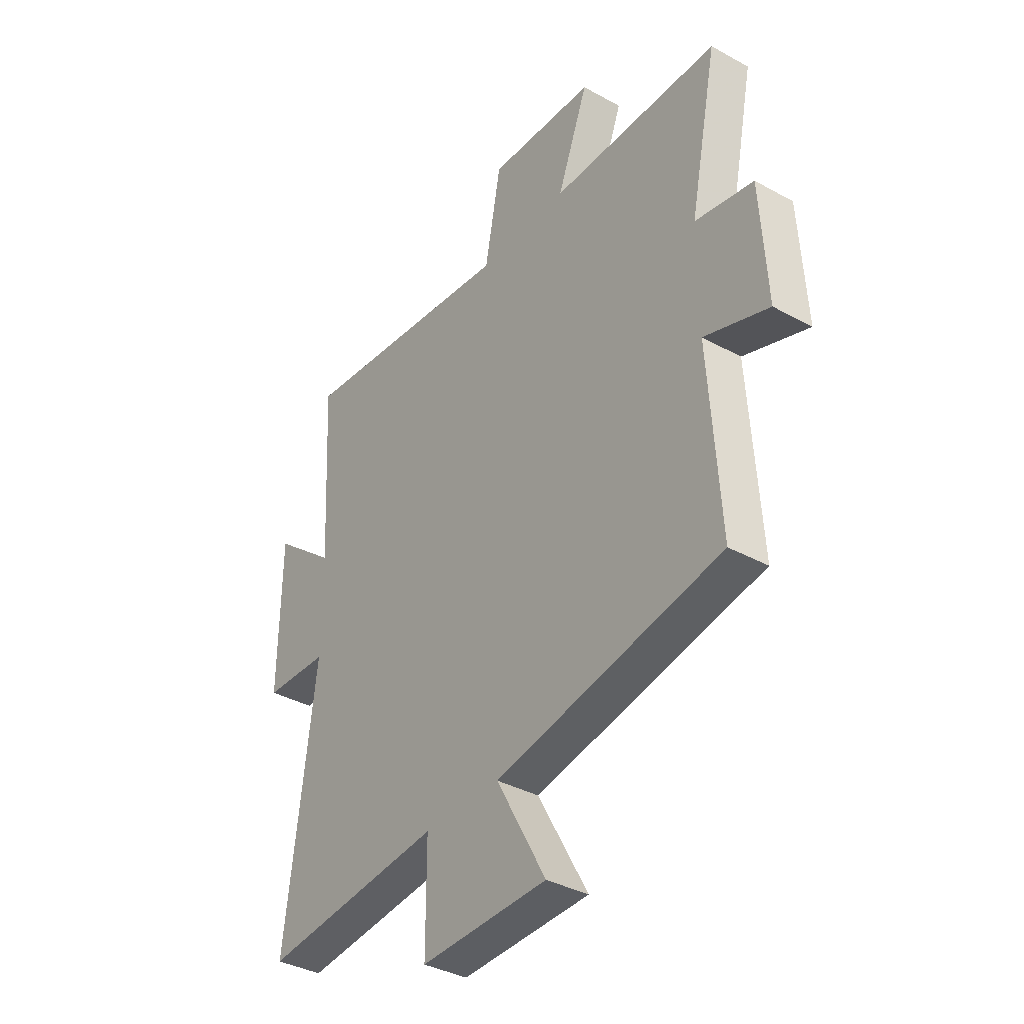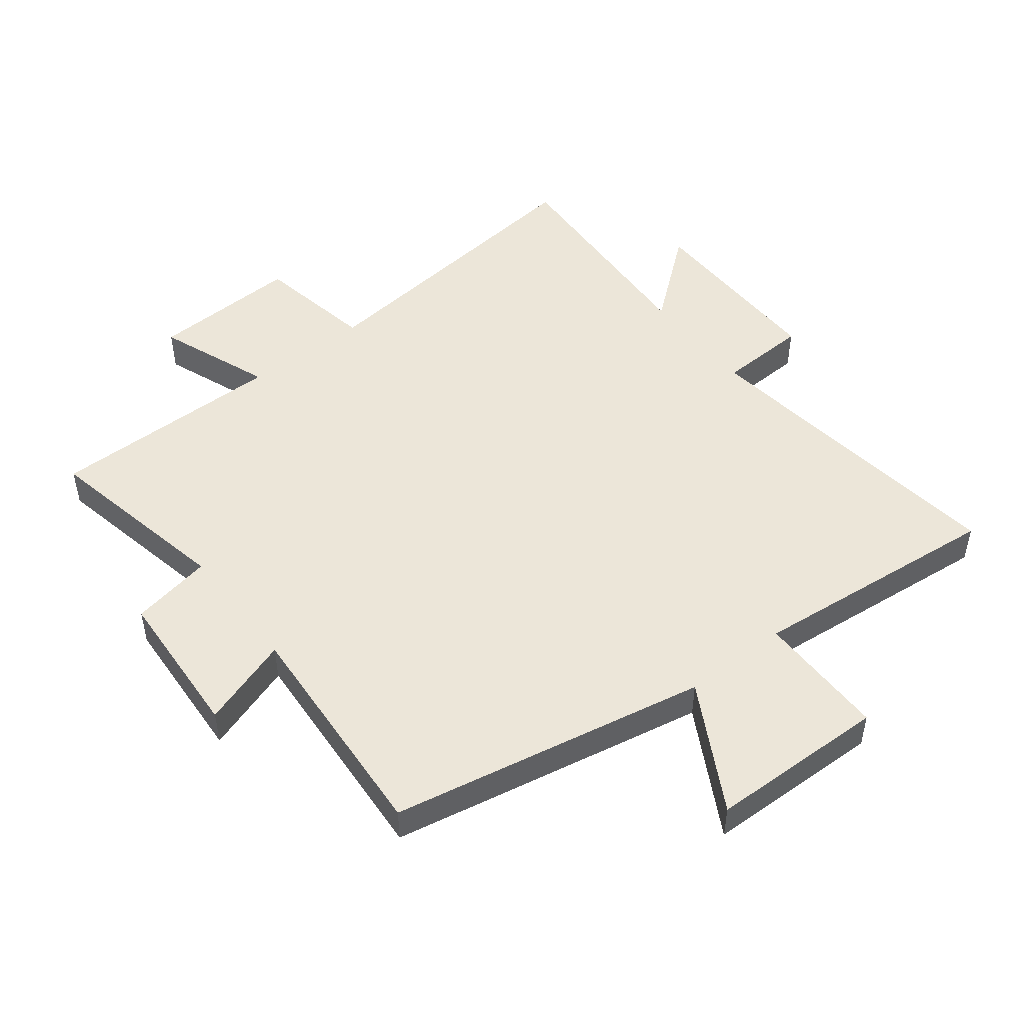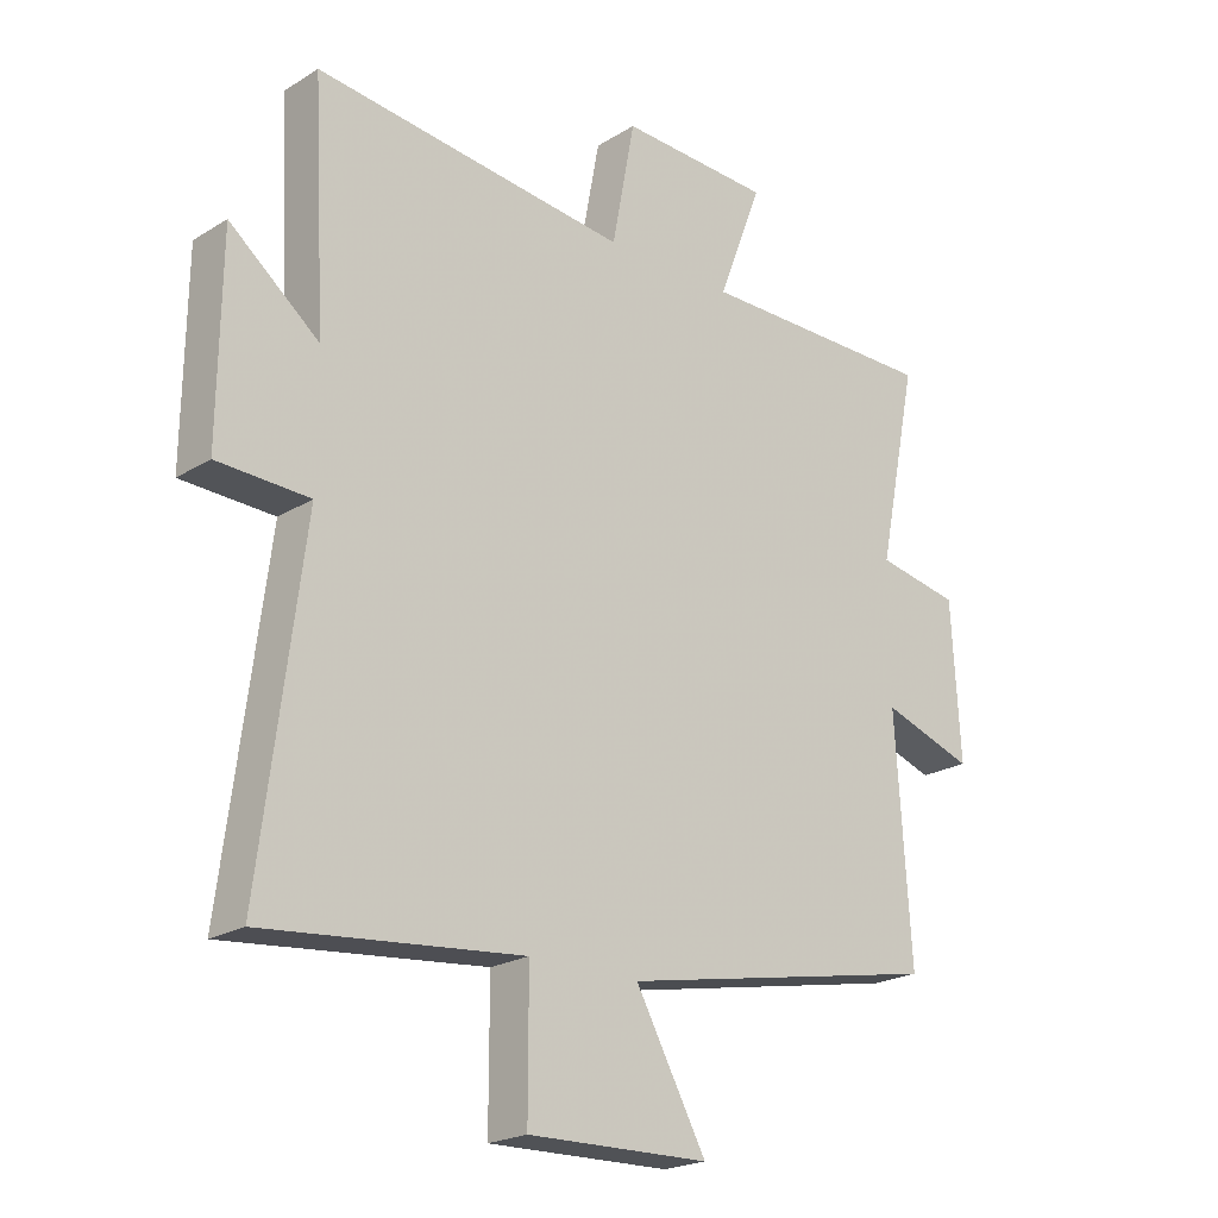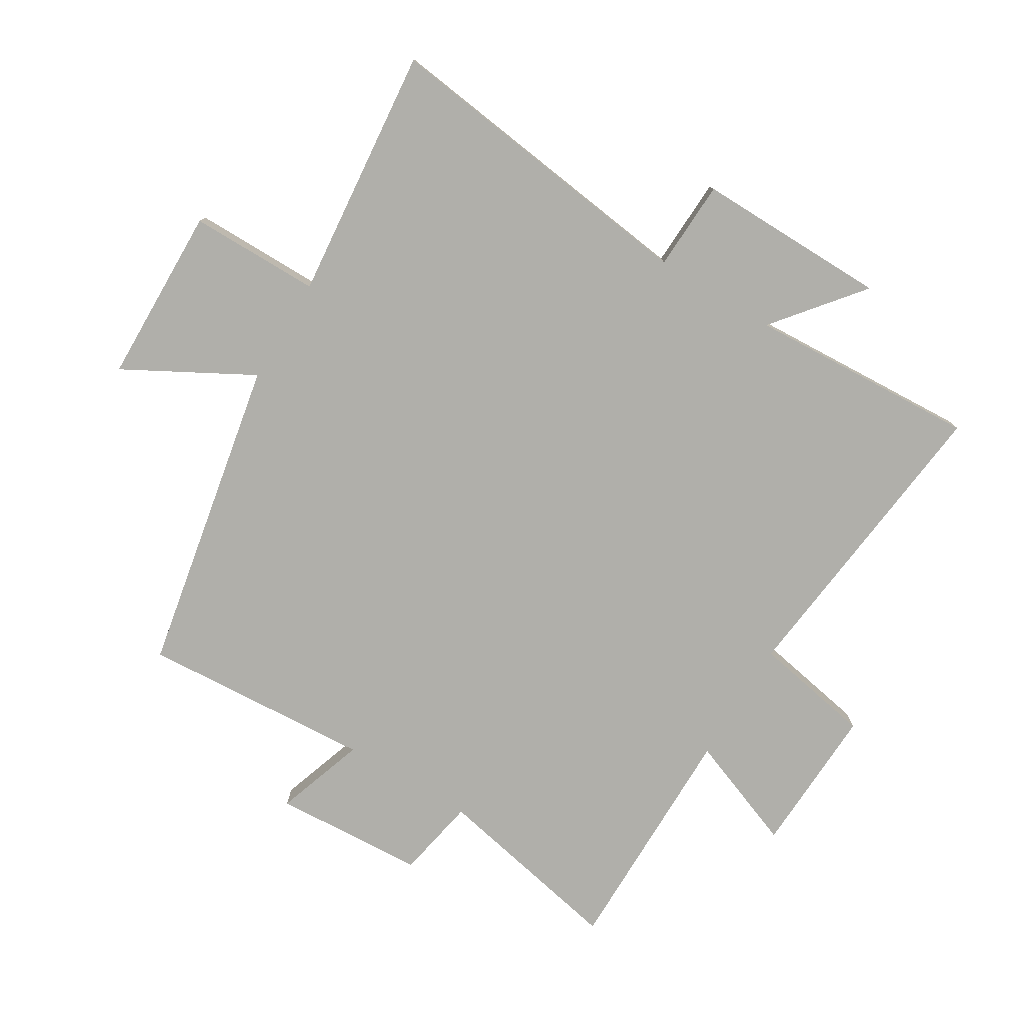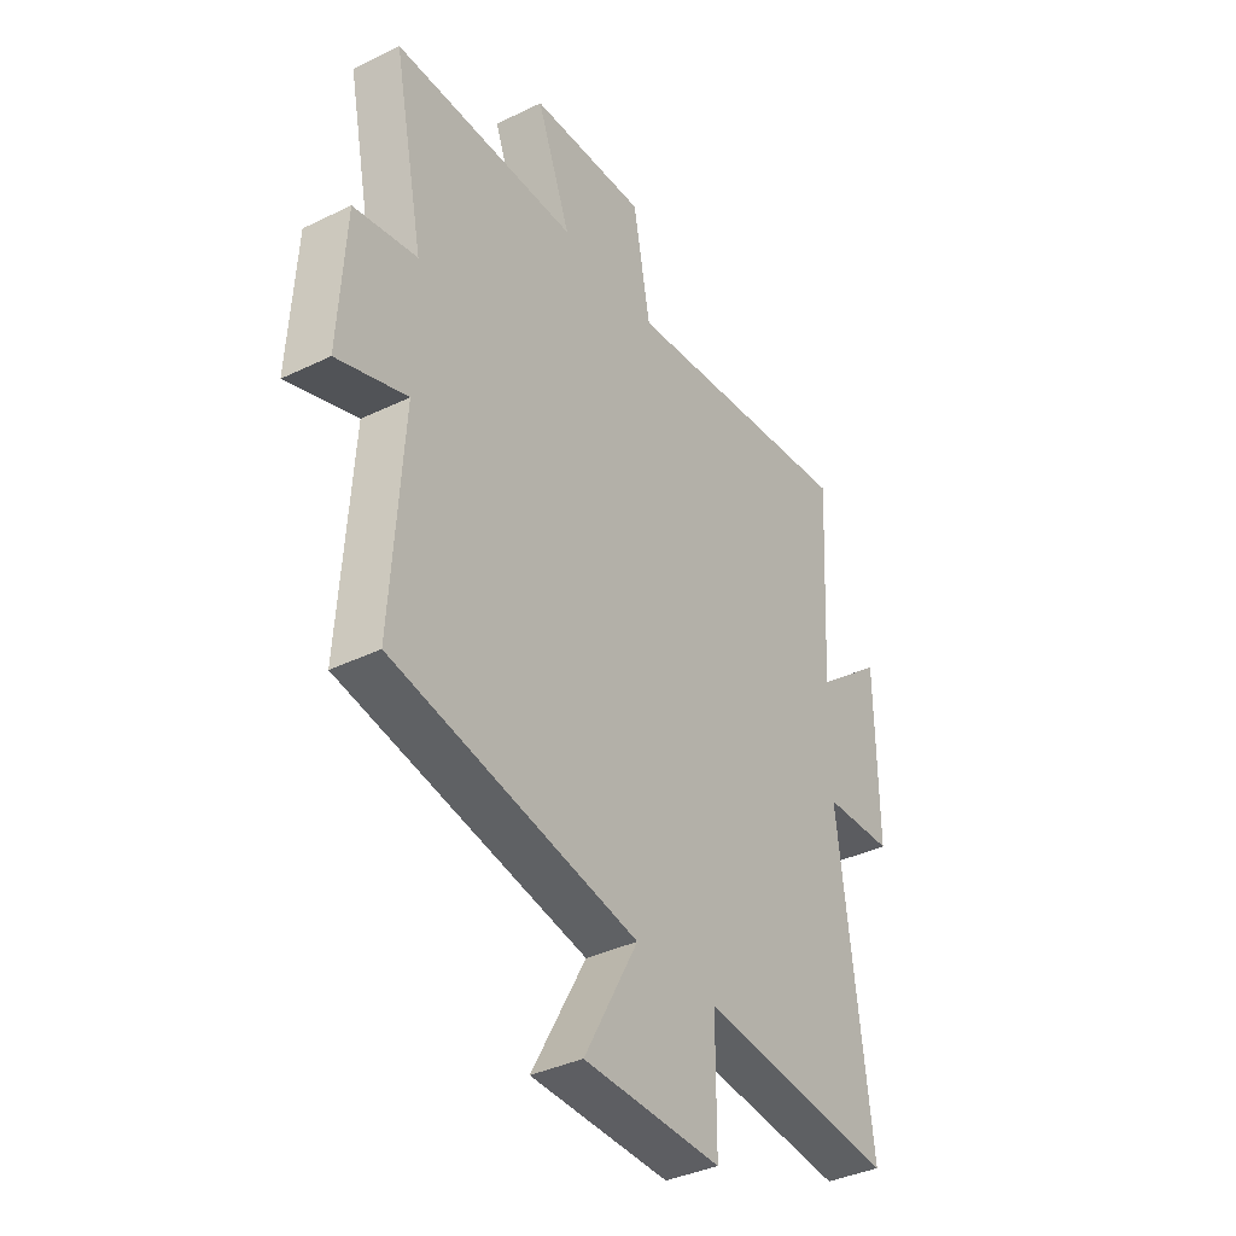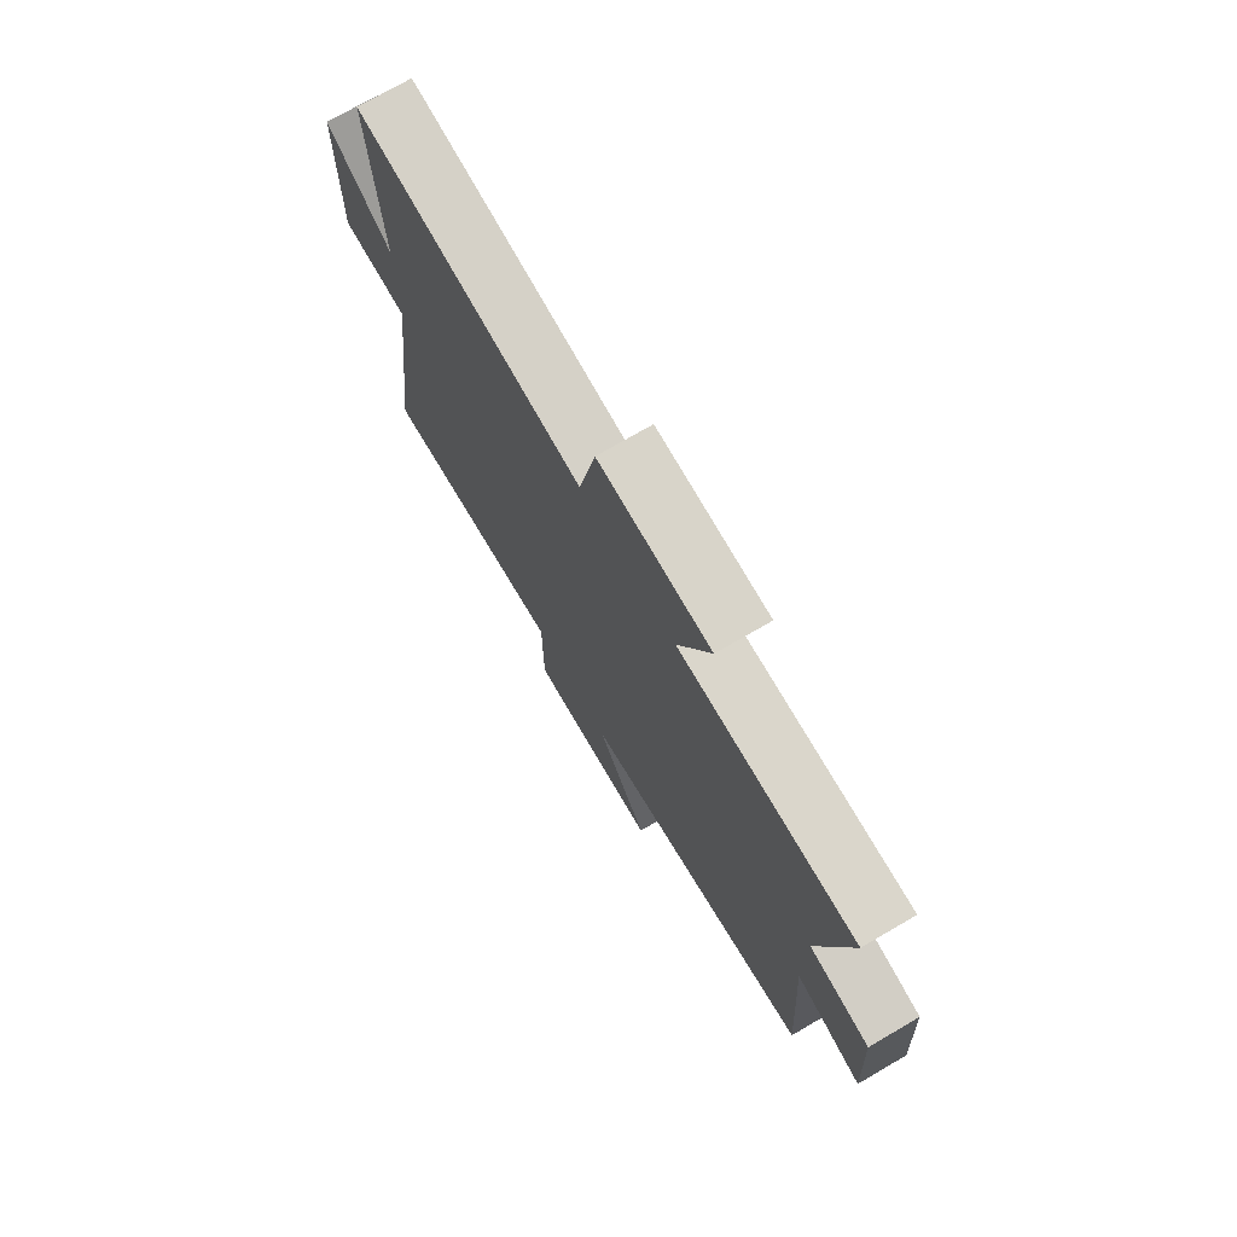
<metadata>
{"format":"obj","ext":"obj","renderer":"f3d","projection":"perspective","resolution":1024,"background":"white","views":[{"elev":-37.0,"azim":54.6,"up":"+Z"},{"elev":49.2,"azim":142.2,"up":"+Y"},{"elev":-21.6,"azim":-42.8,"up":"+Z"},{"elev":-78.0,"azim":-121.2,"up":"+Y"},{"elev":-37.3,"azim":122.1,"up":"+Z"},{"elev":74.0,"azim":59.8,"up":"+Z"}]}
</metadata>
<code>
v 0.563 0.07 0.5
v 0.5 0.07 0.19
v 0.631 0.07 0.165
v 0.645 0.07 -0.079
v 0.5 0.07 -0.03
v 0.524 0.07 -0.402
v 0.014 0.07 -0.5
v 0.126 0.07 -0.704
v -0.16 0.07 -0.71
v -0.16 0.07 -0.5
v -0.567 0.07 -0.54
v -0.5 0.07 -0.016
v -0.645 0.07 -0.01
v -0.641 0.07 0.3
v -0.5 0.07 0.186
v -0.52 0.07 0.556
v -0.024 0.07 0.5
v 0.012 0.07 0.693
v 0.252 0.07 0.683
v 0.182 0.07 0.5
v 0.563 0 0.5
v 0.5 0 0.19
v 0.631 0 0.165
v 0.645 0 -0.079
v 0.5 0 -0.03
v 0.524 0 -0.402
v 0.014 0 -0.5
v 0.126 0 -0.704
v -0.16 0 -0.71
v -0.16 0 -0.5
v -0.567 0 -0.54
v -0.5 0 -0.016
v -0.645 0 -0.01
v -0.641 0 0.3
v -0.5 0 0.186
v -0.52 0 0.556
v -0.024 0 0.5
v 0.012 0 0.693
v 0.252 0 0.683
v 0.182 0 0.5
f 17 18 19 20
f 15 16 17
f 15 17 20
f 12 13 14 15
f 12 15 20 1
f 10 11 12 1
f 7 8 9 10
f 5 6 7 10
f 2 3 4 5
f 2 5 10
f 1 2 10
f 40 39 38 37
f 37 36 35
f 40 37 35
f 35 34 33 32
f 21 40 35 32
f 21 32 31 30
f 30 29 28 27
f 30 27 26 25
f 25 24 23 22
f 30 25 22
f 30 22 21
f 1 21 22 2
f 2 22 23 3
f 3 23 24 4
f 4 24 25 5
f 5 25 26 6
f 6 26 27 7
f 7 27 28 8
f 8 28 29 9
f 9 29 30 10
f 10 30 31 11
f 11 31 32 12
f 12 32 33 13
f 13 33 34 14
f 14 34 35 15
f 15 35 36 16
f 16 36 37 17
f 17 37 38 18
f 18 38 39 19
f 19 39 40 20
f 20 40 21 1

</code>
